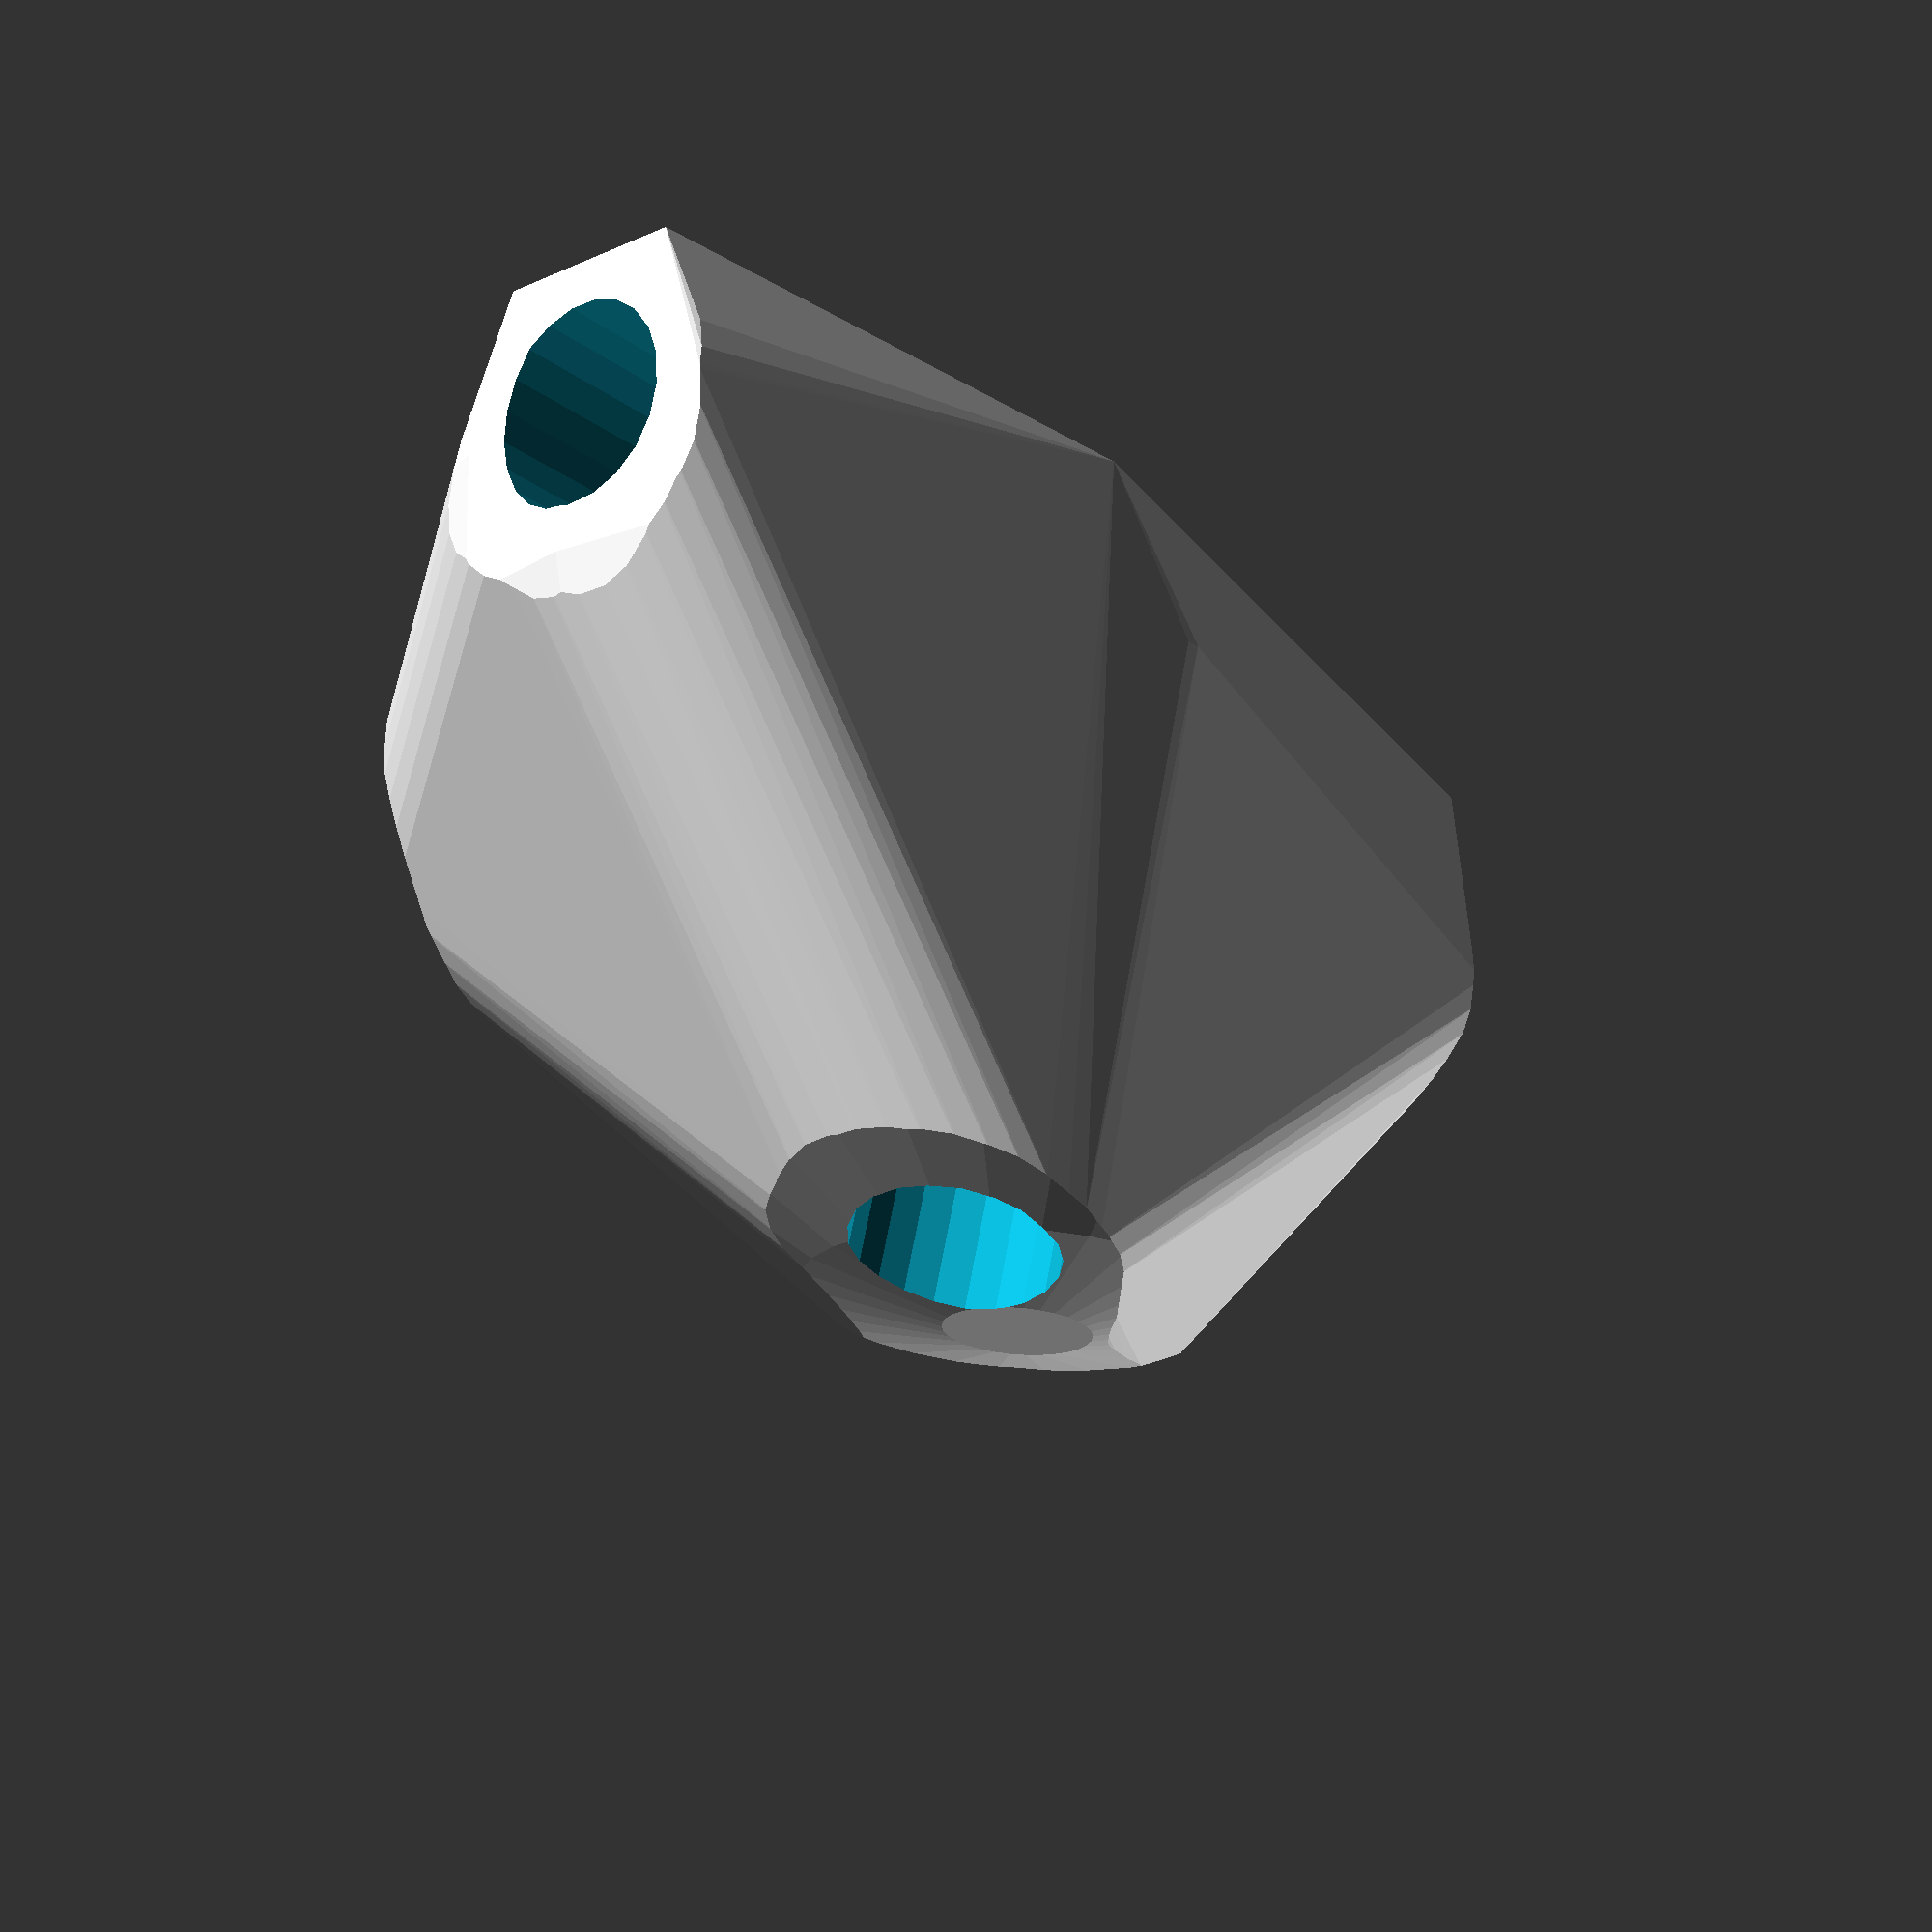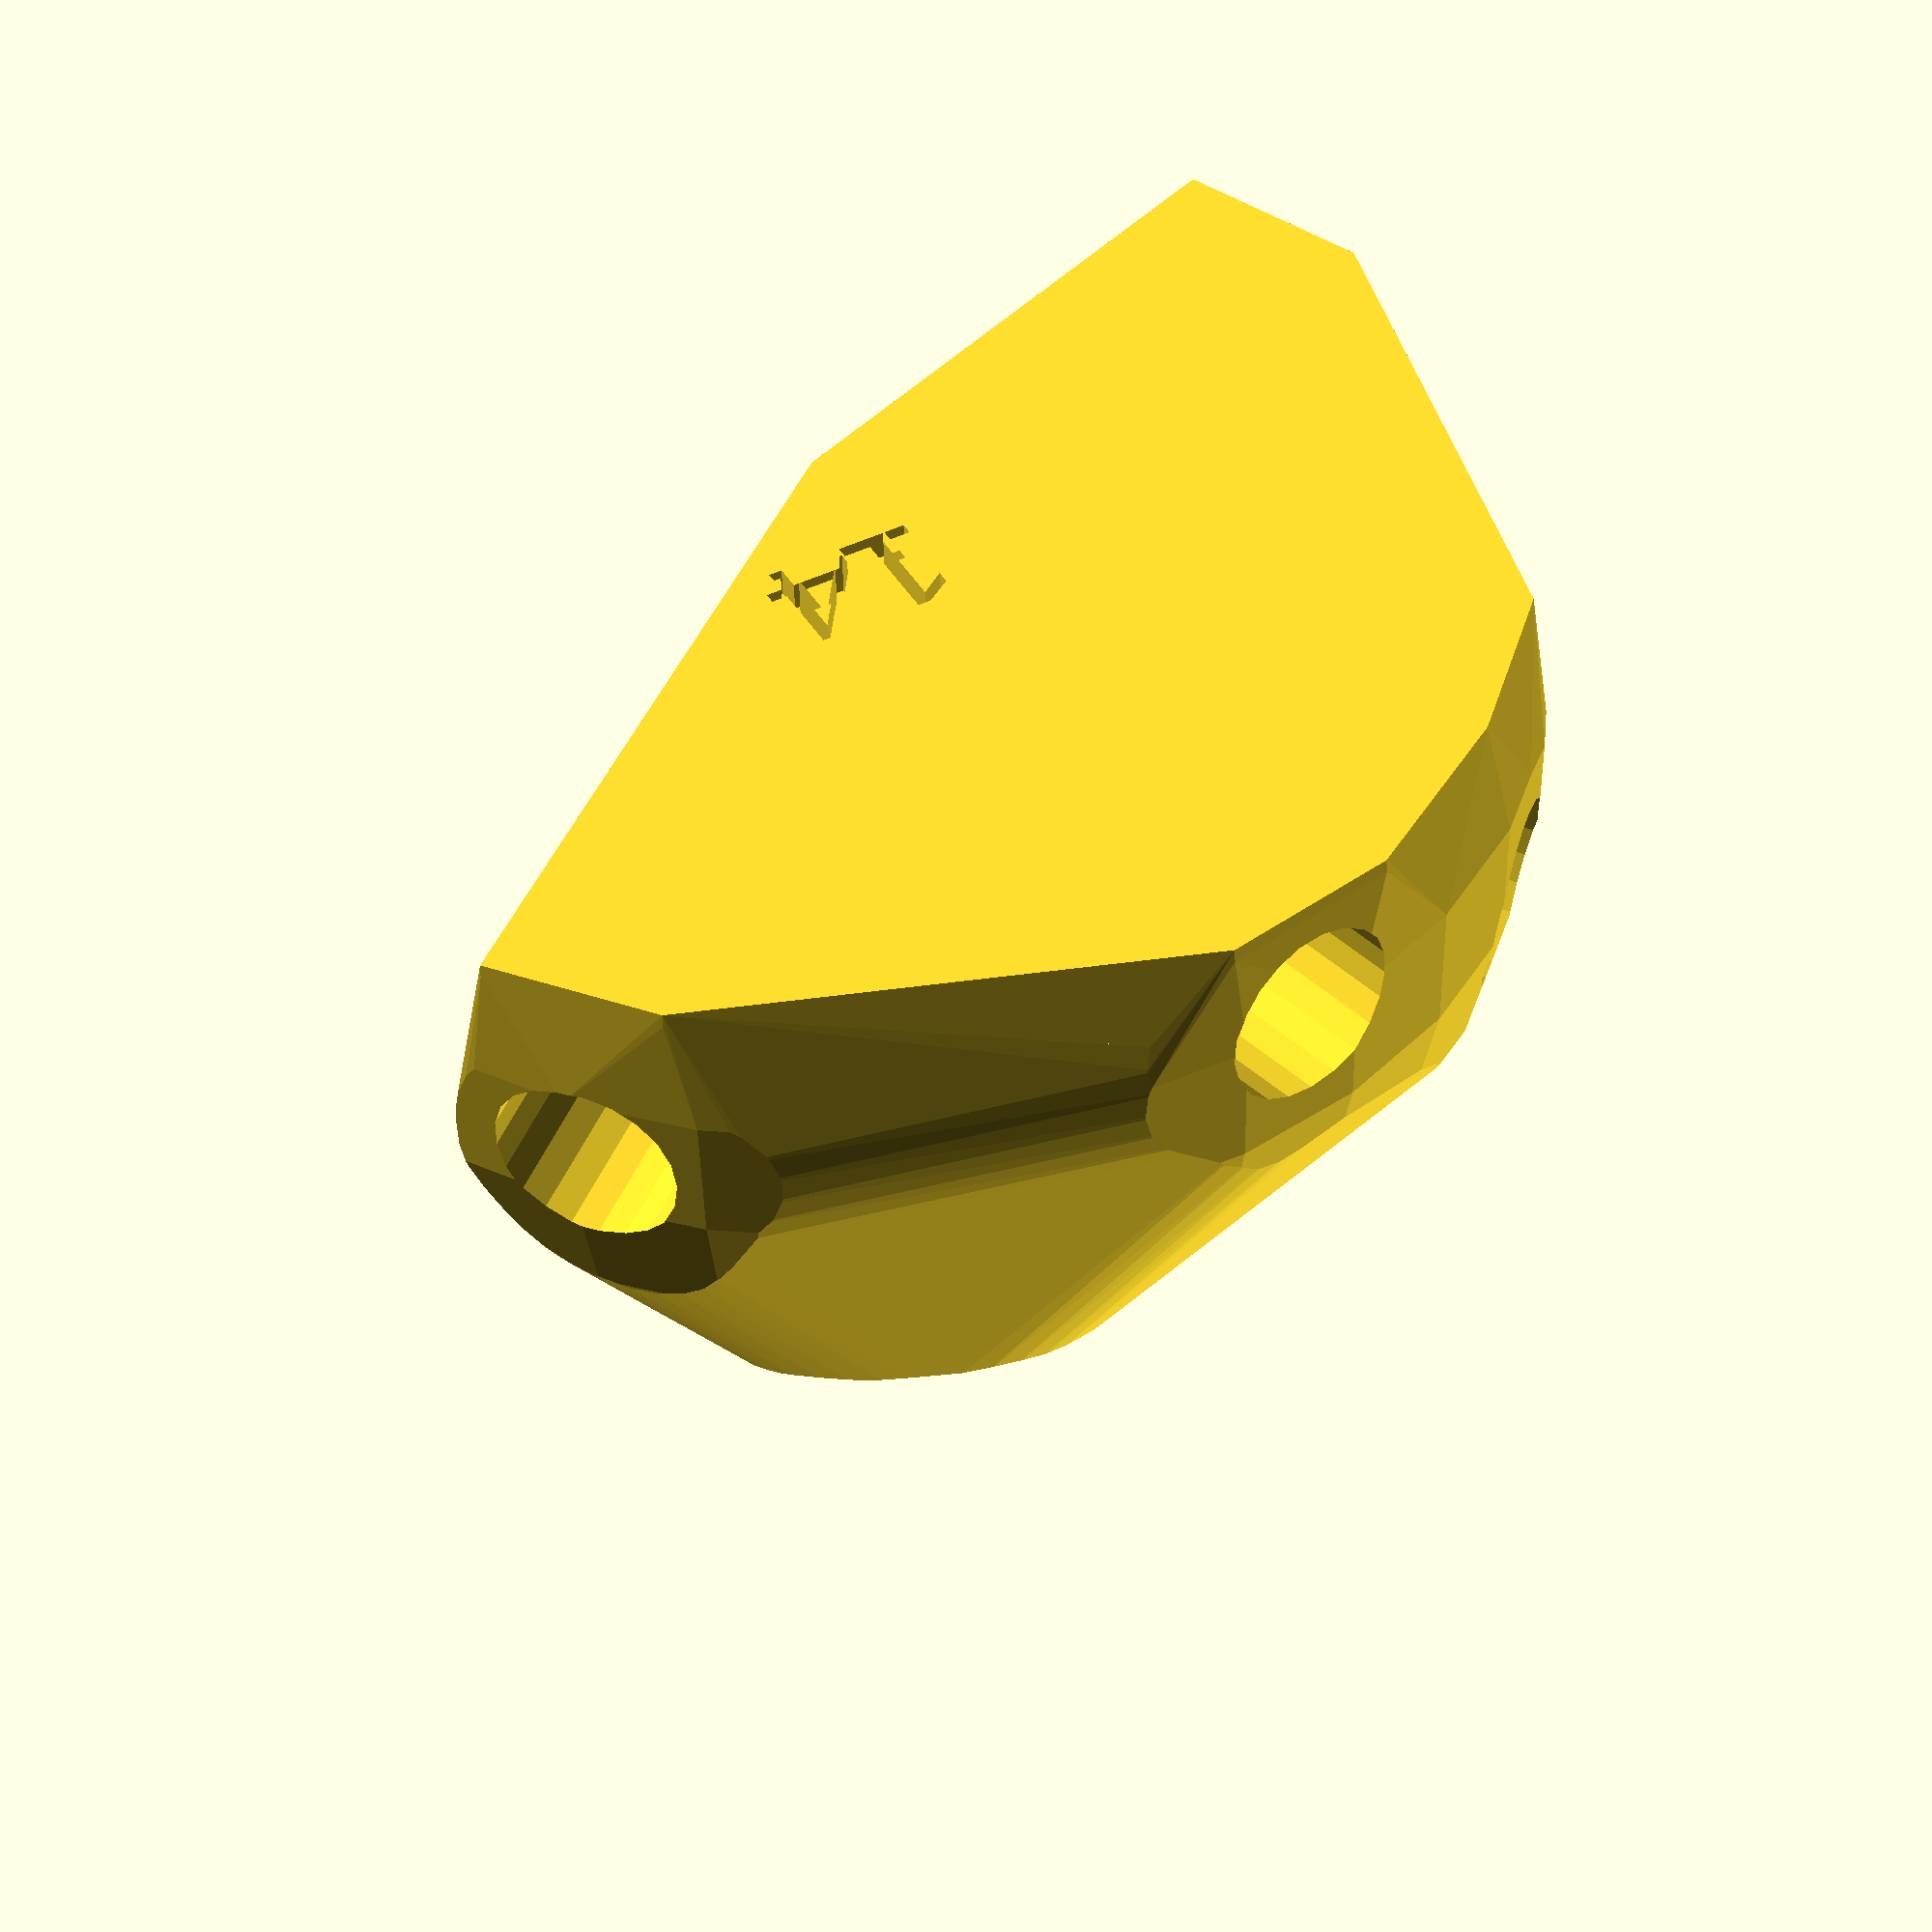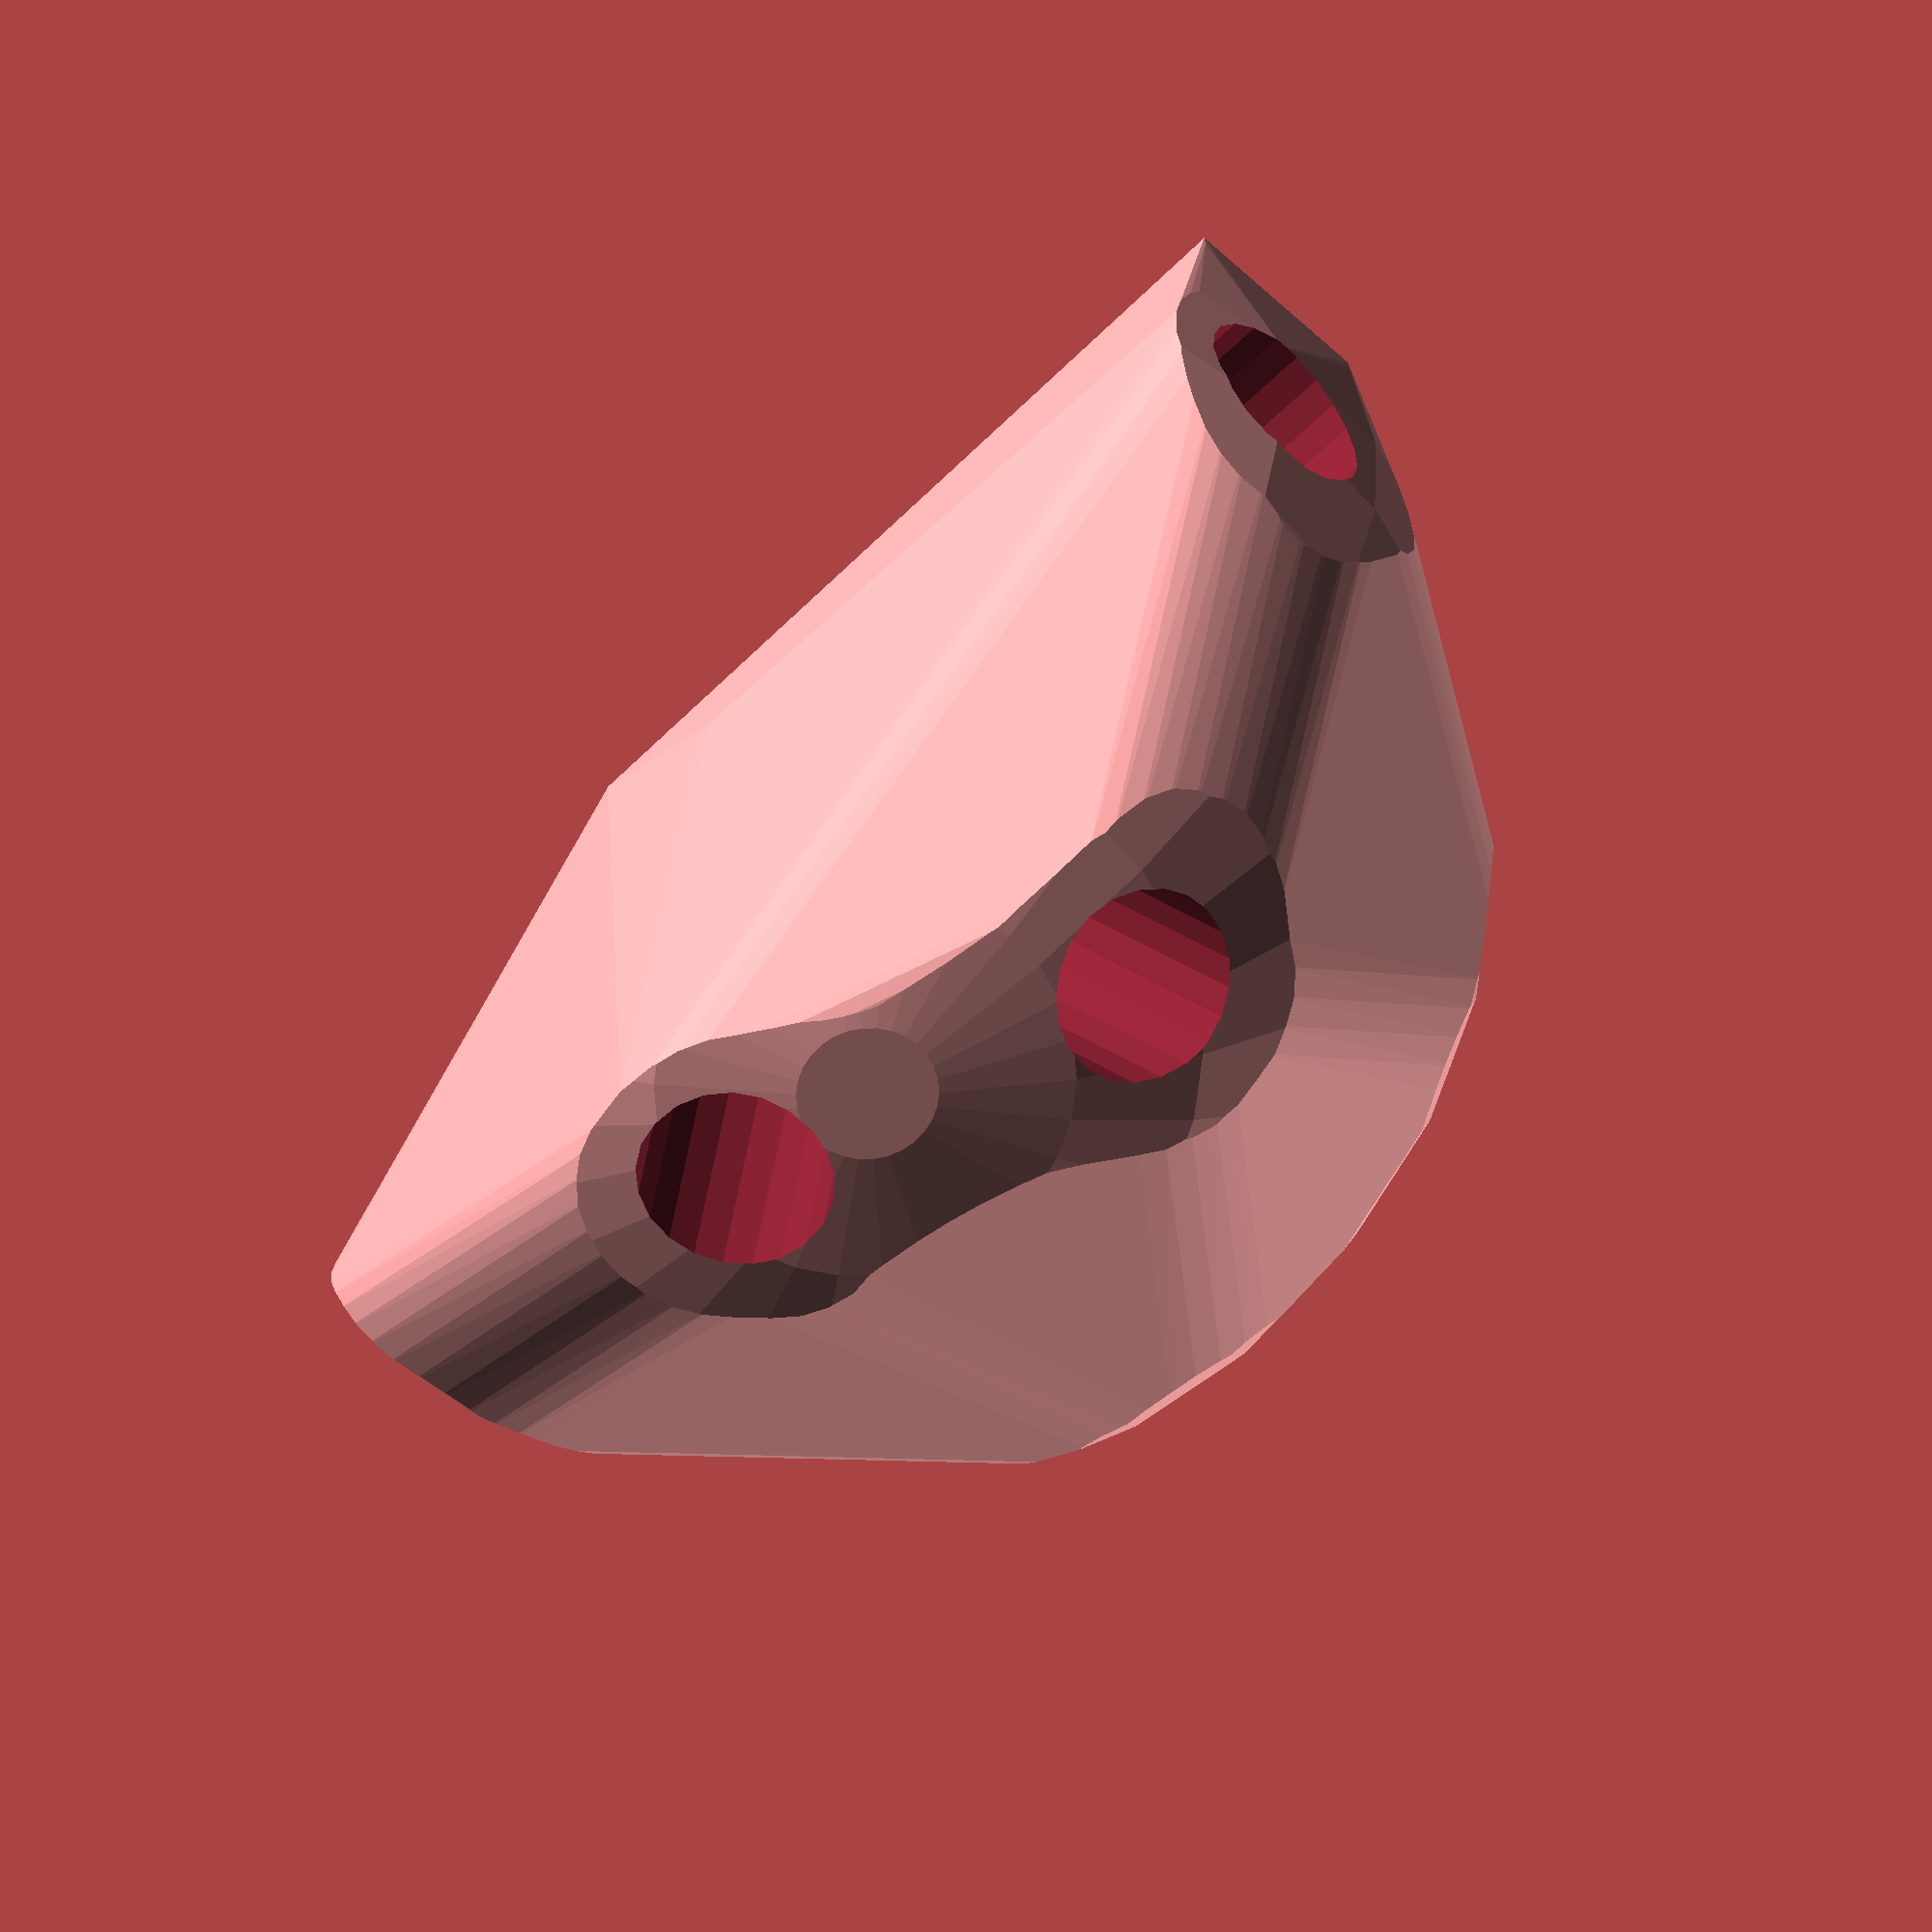
<openscad>


difference() {
	difference() {
		hull() {
			union() {
				union() {
					rotate(a = 112.4270499580, v = [0, 0, 1]) {
						translate(v = [0, -6.6000000000, 0]) {
							cube(size = [19.4319750552, 13.2000000000, 1]);
						}
					}
					rotate(a = 41.0287428882, v = [0, 0, 1]) {
						translate(v = [0, -6.6000000000, 0]) {
							cube(size = [43.8005195992, 13.2000000000, 1]);
						}
					}
					rotate(a = 142.9144603502, v = [0, 0, 1]) {
						translate(v = [0, -6.6000000000, 0]) {
							cube(size = [44.6220599310, 13.2000000000, 1]);
						}
					}
					rotate(a = 76.8071244595, v = [0, 0, 1]) {
						translate(v = [0, -6.6000000000, 0]) {
							cube(size = [45.0000000000, 13.2000000000, 1]);
						}
					}
					rotate(a = -45.3848160478, v = [0, 0, 1]) {
						translate(v = [0, -6.6000000000, 0]) {
							cube(size = [10.9102389877, 13.2000000000, 1]);
						}
					}
					rotate(a = -25.1891952019, v = [0, 0, 1]) {
						translate(v = [0, -6.6000000000, 0]) {
							cube(size = [45.0000000000, 13.2000000000, 1]);
						}
					}
				}
				translate(v = [0, 0, 9.6000000000]) {
					intersection() {
						hull() {
							rotate(a = 25.5831923221, v = [-0.3991603759, -0.1647438142, 0.0000005639]) {
								cylinder(h = 45, r = 9.6000000000);
							}
							rotate(a = 76.7413279298, v = [-0.6389399015, 0.7342720394, -0.0000000953]) {
								cylinder(h = 45, r = 9.6000000000);
							}
							rotate(a = 82.5690110189, v = [-0.5979420914, -0.7910363497, 0.0000013890]) {
								cylinder(h = 45, r = 9.6000000000);
							}
							rotate(a = 89.9999242538, v = [-0.9736072897, 0.2282298084, 0.0000007454]) {
								cylinder(h = 45, r = 9.6000000000);
							}
							rotate(a = 14.0311726746, v = [0.1725863903, 0.1702816085, -0.0000003429]) {
								cylinder(h = 45, r = 9.6000000000);
							}
							rotate(a = 89.9999697920, v = [0.4256086523, 0.9049073295, -0.0000013305]) {
								cylinder(h = 45, r = 9.6000000000);
							}
						}
						sphere(r = 45);
					}
				}
			}
		}
		translate(v = [0, 0, 9.6000000000]) {
			rotate(a = 25.5831923221, v = [-0.3991603759, -0.1647438142, 0.0000005639]) {
				translate(v = [0, 0, 20]) {
					cylinder(h = 45, r = 6.6000000000);
				}
			}
			rotate(a = 76.7413279298, v = [-0.6389399015, 0.7342720394, -0.0000000953]) {
				translate(v = [0, 0, 20]) {
					cylinder(h = 45, r = 6.6000000000);
				}
			}
			rotate(a = 82.5690110189, v = [-0.5979420914, -0.7910363497, 0.0000013890]) {
				translate(v = [0, 0, 20]) {
					cylinder(h = 45, r = 6.6000000000);
				}
			}
			rotate(a = 89.9999242538, v = [-0.9736072897, 0.2282298084, 0.0000007454]) {
				translate(v = [0, 0, 20]) {
					cylinder(h = 45, r = 6.6000000000);
				}
			}
			rotate(a = 14.0311726746, v = [0.1725863903, 0.1702816085, -0.0000003429]) {
				translate(v = [0, 0, 20]) {
					cylinder(h = 45, r = 6.6000000000);
				}
			}
			rotate(a = 89.9999697920, v = [0.4256086523, 0.9049073295, -0.0000013305]) {
				translate(v = [0, 0, 20]) {
					cylinder(h = 45, r = 6.6000000000);
				}
			}
		}
	}
	translate(v = [0, 0, 2]) {
		rotate(a = 180, v = [0, 1, 0]) {
			linear_extrude(height = 3) {
				text(halign = "center", size = 8, text = "14", valign = "center");
			}
		}
	}
}
</openscad>
<views>
elev=292.2 azim=202.9 roll=4.4 proj=p view=wireframe
elev=49.7 azim=207.8 roll=182.2 proj=o view=solid
elev=336.3 azim=97.3 roll=355.4 proj=o view=solid
</views>
